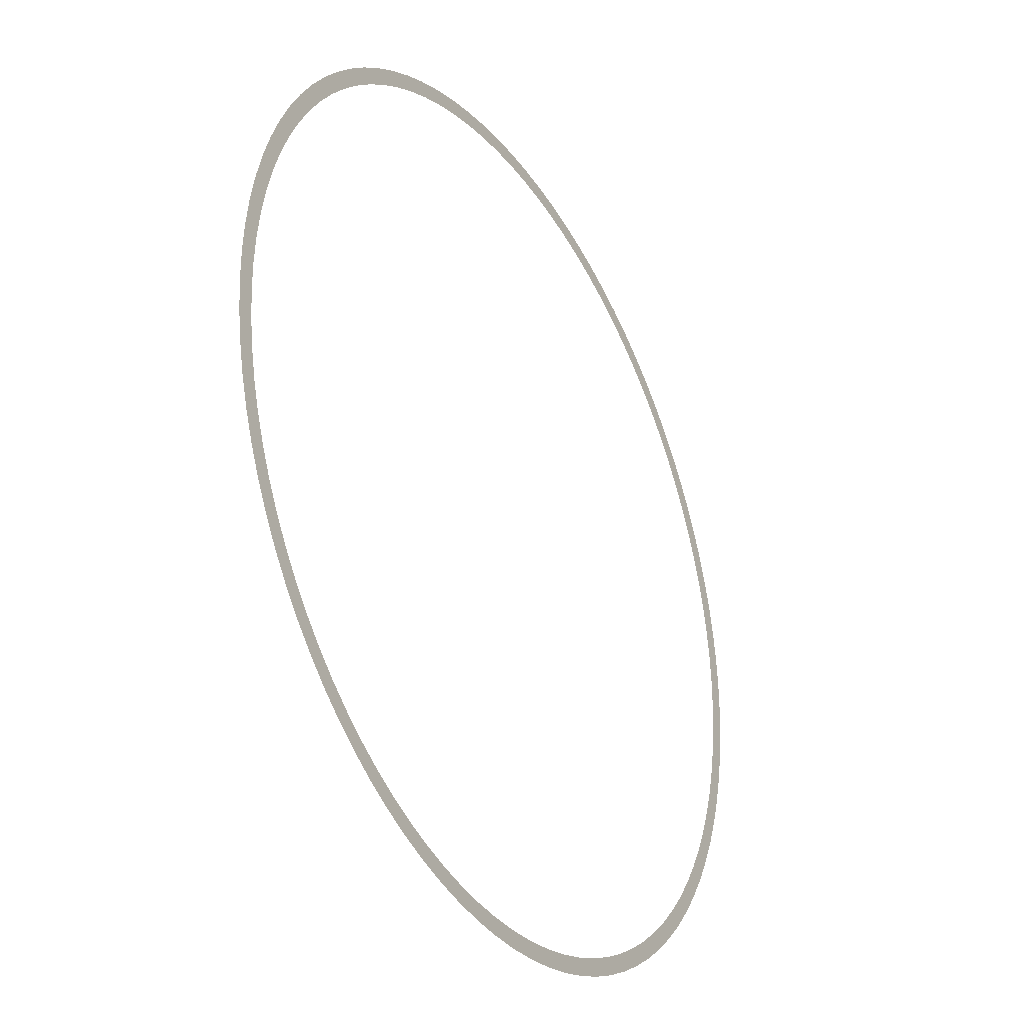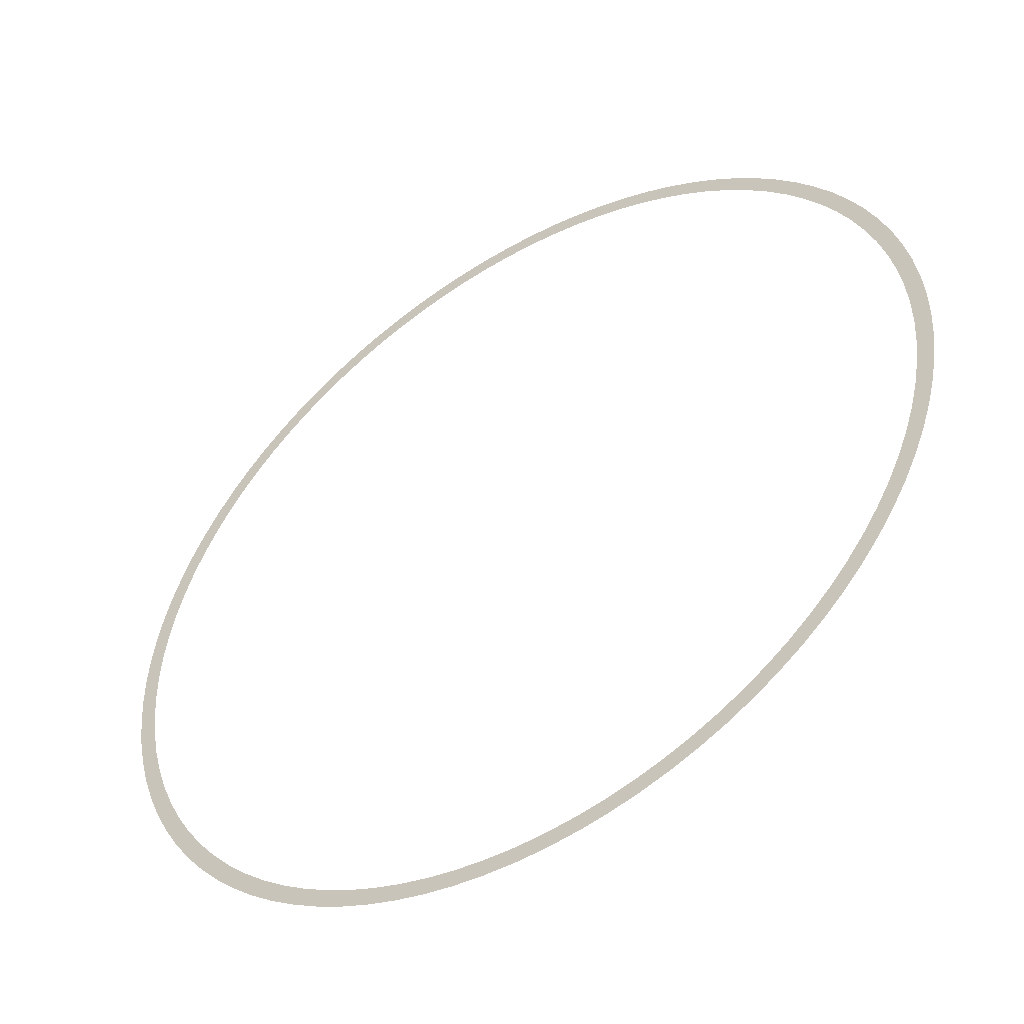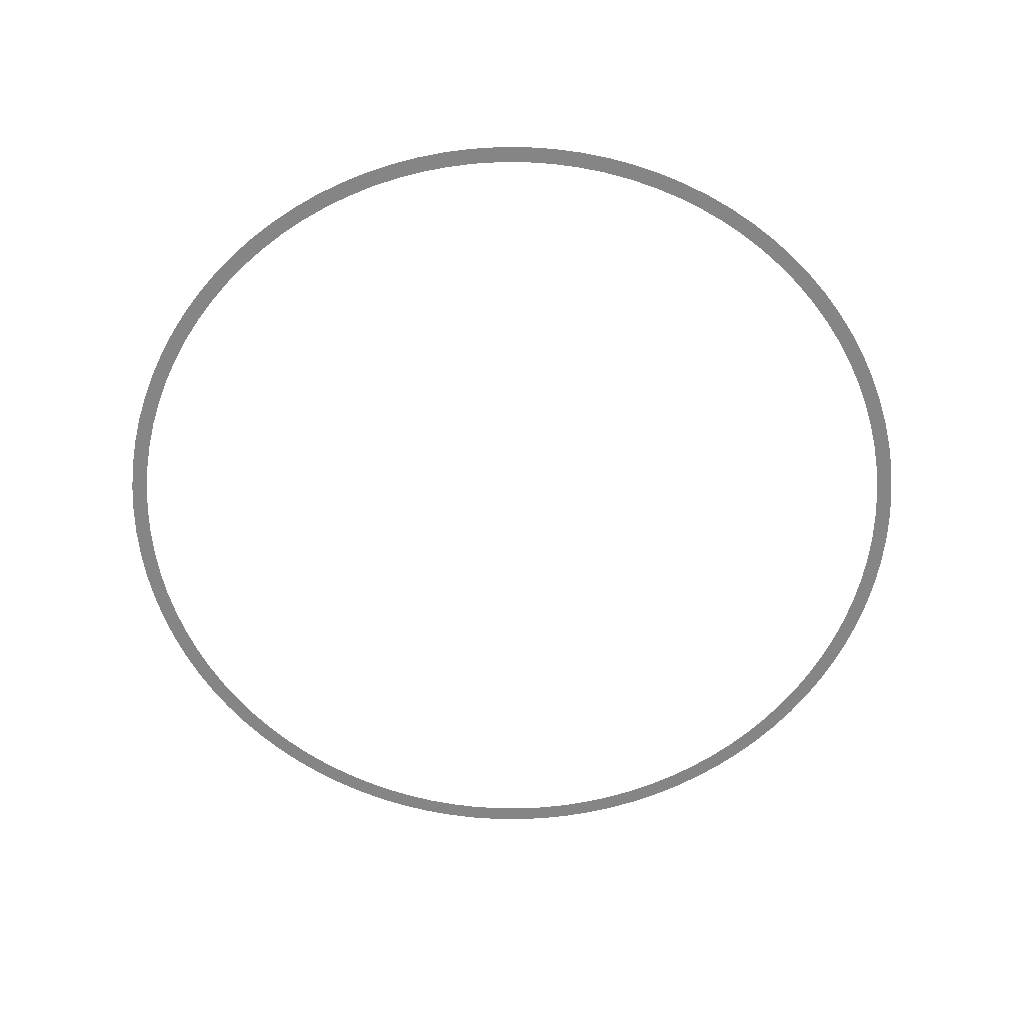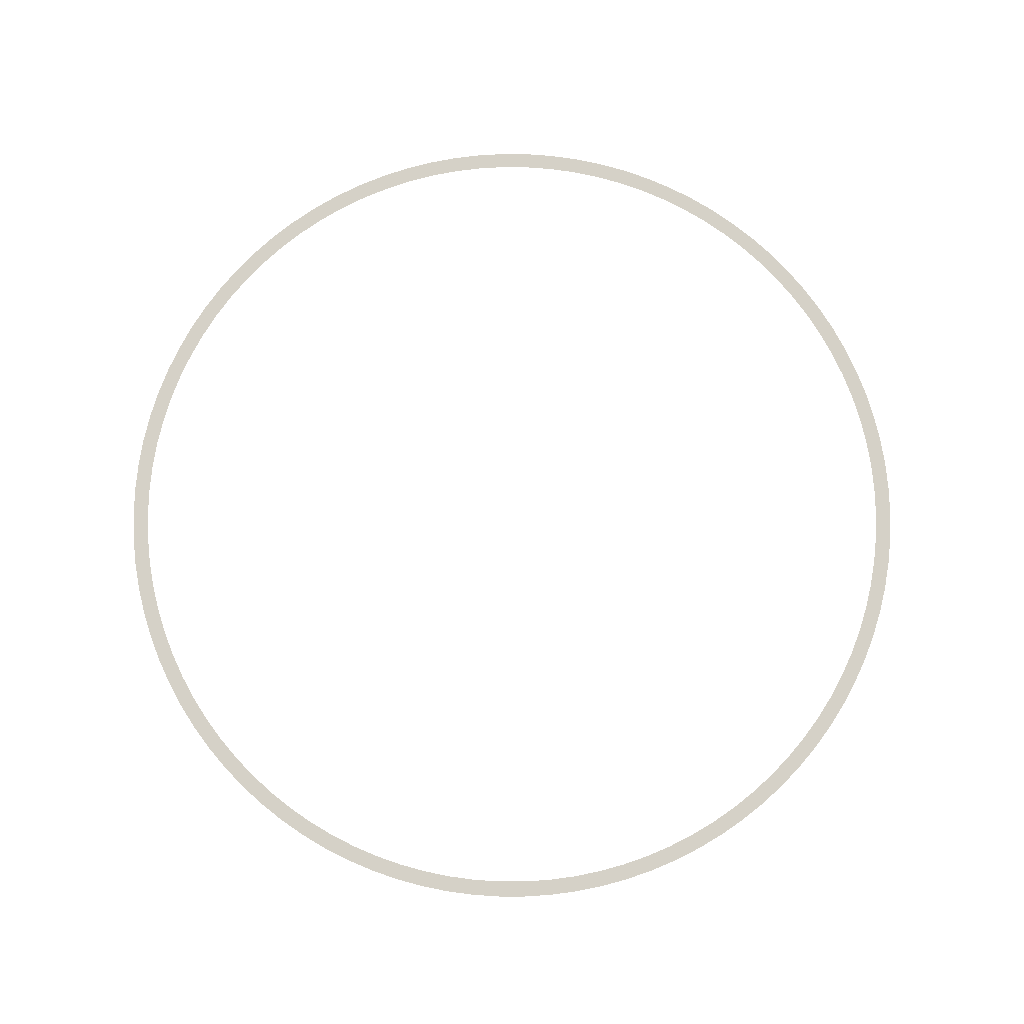
<metadata>
{"format":"obj","ext":"obj","renderer":"f3d","projection":"perspective","resolution":1024,"background":"white","views":[{"elev":-32.5,"azim":120.3,"up":"+Y"},{"elev":-49.4,"azim":-147.1,"up":"+Y"},{"elev":-61.9,"azim":-83.2,"up":"+Z"},{"elev":78.7,"azim":154.7,"up":"+Z"}]}
</metadata>
<code>
v -0.001053 -4 0
v -0.001095 -7.1 0
v 5.262 -3.825 0
v 5.468 -6.918 0
v 10.5 -3.299 0
v 10.91 -6.371 0
v 15.69 -2.425 0
v 16.31 -5.464 0
v 20.82 -1.208 0
v 21.63 -4.198 0
v 25.85 0.3481 0
v 26.86 -2.581 0
v 30.76 2.236 0
v 31.97 -0.6195 0
v 35.54 4.447 0
v 36.94 1.678 0
v 40.16 6.971 0
v 41.74 4.302 0
v 44.61 9.798 0
v 46.36 7.239 0
v 48.85 12.91 0
v 50.77 10.48 0
v 52.88 16.31 0
v 54.95 14 0
v 56.67 19.96 0
v 58.89 17.8 0
v 60.21 23.86 0
v 62.57 21.85 0
v 63.48 27.98 0
v 65.98 26.14 0
v 66.48 32.32 0
v 69.08 30.64 0
v 69.17 36.84 0
v 71.89 35.34 0
v 71.56 41.53 0
v 74.37 40.22 0
v 73.63 46.37 0
v 76.52 45.25 0
v 75.37 51.34 0
v 78.33 50.41 0
v 76.78 56.42 0
v 79.8 55.69 0
v 77.85 61.57 0
v 80.91 61.04 0
v 78.57 66.79 0
v 81.66 66.47 0
v 78.94 72.04 0
v 82.04 71.92 0
v 78.97 77.31 0
v 82.07 77.4 0
v 78.64 82.56 0
v 81.72 82.86 0
v 77.96 87.78 0
v 81.02 88.28 0
v 76.93 92.95 0
v 79.95 93.65 0
v 75.57 98.03 0
v 78.53 98.94 0
v 73.87 103 0
v 76.76 104.1 0
v 71.83 107.9 0
v 74.65 109.2 0
v 69.49 112.6 0
v 72.21 114.1 0
v 66.83 117.1 0
v 69.45 118.8 0
v 63.87 121.5 0
v 66.38 123.3 0
v 60.63 125.6 0
v 63.01 127.6 0
v 57.12 129.6 0
v 59.37 131.7 0
v 53.36 133.3 0
v 55.46 135.5 0
v 49.36 136.7 0
v 51.3 139.1 0
v 45.14 139.8 0
v 46.92 142.4 0
v 40.73 142.7 0
v 42.32 145.4 0
v 36.13 145.3 0
v 37.54 148 0
v 31.36 147.5 0
v 32.6 150.4 0
v 26.47 149.4 0
v 27.5 152.4 0
v 21.45 151 0
v 22.29 154 0
v 16.33 152.3 0
v 16.98 155.3 0
v 11.15 153.2 0
v 11.59 156.3 0
v 5.915 153.8 0
v 6.147 156.9 0
v 0.6535 154 0
v 0.6792 157.1 0
v -4.611 153.9 0
v -4.791 157 0
v -9.854 153.4 0
v -10.24 156.5 0
v -15.05 152.6 0
v -15.64 155.6 0
v -20.19 151.4 0
v -20.98 154.4 0
v -25.23 149.9 0
v -26.22 152.8 0
v -30.16 148 0
v -31.34 150.9 0
v -34.96 145.8 0
v -36.33 148.6 0
v -39.6 143.4 0
v -41.15 146 0
v -44.07 140.6 0
v -45.8 143.1 0
v -48.34 137.5 0
v -50.23 139.9 0
v -52.39 134.1 0
v -54.45 136.4 0
v -56.21 130.5 0
v -58.42 132.7 0
v -59.79 126.6 0
v -62.13 128.7 0
v -63.09 122.5 0
v -65.57 124.4 0
v -66.12 118.2 0
v -68.72 119.9 0
v -68.85 113.7 0
v -71.56 115.3 0
v -71.28 109.1 0
v -74.08 110.4 0
v -73.39 104.2 0
v -76.27 105.4 0
v -75.18 99.28 0
v -78.13 100.2 0
v -76.63 94.22 0
v -79.63 94.97 0
v -77.74 89.07 0
v -80.79 89.62 0
v -78.5 83.86 0
v -81.58 84.21 0
v -78.92 78.61 0
v -82.01 78.75 0
v -78.98 73.35 0
v -82.08 73.28 0
v -78.7 68.09 0
v -81.79 67.82 0
v -78.06 62.86 0
v -81.13 62.39 0
v -77.08 57.69 0
v -80.1 57.01 0
v -75.76 52.59 0
v -78.73 51.71 0
v -74.09 47.59 0
v -77 46.52 0
v -72.1 42.72 0
v -74.93 41.45 0
v -69.79 37.99 0
v -72.53 36.54 0
v -67.17 33.42 0
v -69.81 31.79 0
v -64.25 29.04 0
v -66.77 27.23 0
v -61.05 24.86 0
v -63.44 22.89 0
v -57.57 20.9 0
v -59.83 18.78 0
v -53.84 17.19 0
v -55.95 14.92 0
v -49.87 13.73 0
v -51.83 11.33 0
v -45.68 10.54 0
v -47.47 8.016 0
v -41.28 7.645 0
v -42.9 5.002 0
v -36.7 5.044 0
v -38.14 2.299 0
v -31.96 2.755 0
v -33.22 -0.08025 0
v -27.08 0.7859 0
v -28.14 -2.126 0
v -22.07 -0.8532 0
v -22.94 -3.83 0
v -16.97 -2.155 0
v -17.64 -5.183 0
v -11.8 -3.115 0
v -12.26 -6.18 0
v -6.565 -3.727 0
v -6.823 -6.816 0
v -1.306 -3.989 0
v -1.357 -7.089 0
v 0.001064 -4 0
v 0.001106 -7.1 0
g g1
f 1 2 4 3
f 3 4 6 5
f 5 6 8 7
f 7 8 10 9
f 9 10 12 11
f 11 12 14 13
f 13 14 16 15
f 15 16 18 17
f 17 18 20 19
f 19 20 22 21
f 21 22 24 23
f 23 24 26 25
f 25 26 28 27
f 27 28 30 29
f 29 30 32 31
f 31 32 34 33
f 33 34 36 35
f 35 36 38 37
f 37 38 40 39
f 39 40 42 41
f 41 42 44 43
f 43 44 46 45
f 45 46 48 47
f 47 48 50 49
f 49 50 52 51
f 51 52 54 53
f 53 54 56 55
f 55 56 58 57
f 57 58 60 59
f 59 60 62 61
f 61 62 64 63
f 63 64 66 65
f 65 66 68 67
f 67 68 70 69
f 69 70 72 71
f 71 72 74 73
f 73 74 76 75
f 75 76 78 77
f 77 78 80 79
f 79 80 82 81
f 81 82 84 83
f 83 84 86 85
f 85 86 88 87
f 87 88 90 89
f 89 90 92 91
f 91 92 94 93
f 93 94 96 95
f 95 96 98 97
f 97 98 100 99
f 99 100 102 101
f 101 102 104 103
f 103 104 106 105
f 105 106 108 107
f 107 108 110 109
f 109 110 112 111
f 111 112 114 113
f 113 114 116 115
f 115 116 118 117
f 117 118 120 119
f 119 120 122 121
f 121 122 124 123
f 123 124 126 125
f 125 126 128 127
f 127 128 130 129
f 129 130 132 131
f 131 132 134 133
f 133 134 136 135
f 135 136 138 137
f 137 138 140 139
f 139 140 142 141
f 141 142 144 143
f 143 144 146 145
f 145 146 148 147
f 147 148 150 149
f 149 150 152 151
f 151 152 154 153
f 153 154 156 155
f 155 156 158 157
f 157 158 160 159
f 159 160 162 161
f 161 162 164 163
f 163 164 166 165
f 165 166 168 167
f 167 168 170 169
f 169 170 172 171
f 171 172 174 173
f 173 174 176 175
f 175 176 178 177
f 177 178 180 179
f 179 180 182 181
f 181 182 184 183
f 183 184 186 185
f 185 186 188 187
f 187 188 190 189
f 189 190 192 191
g g2
g g3
g g4

</code>
